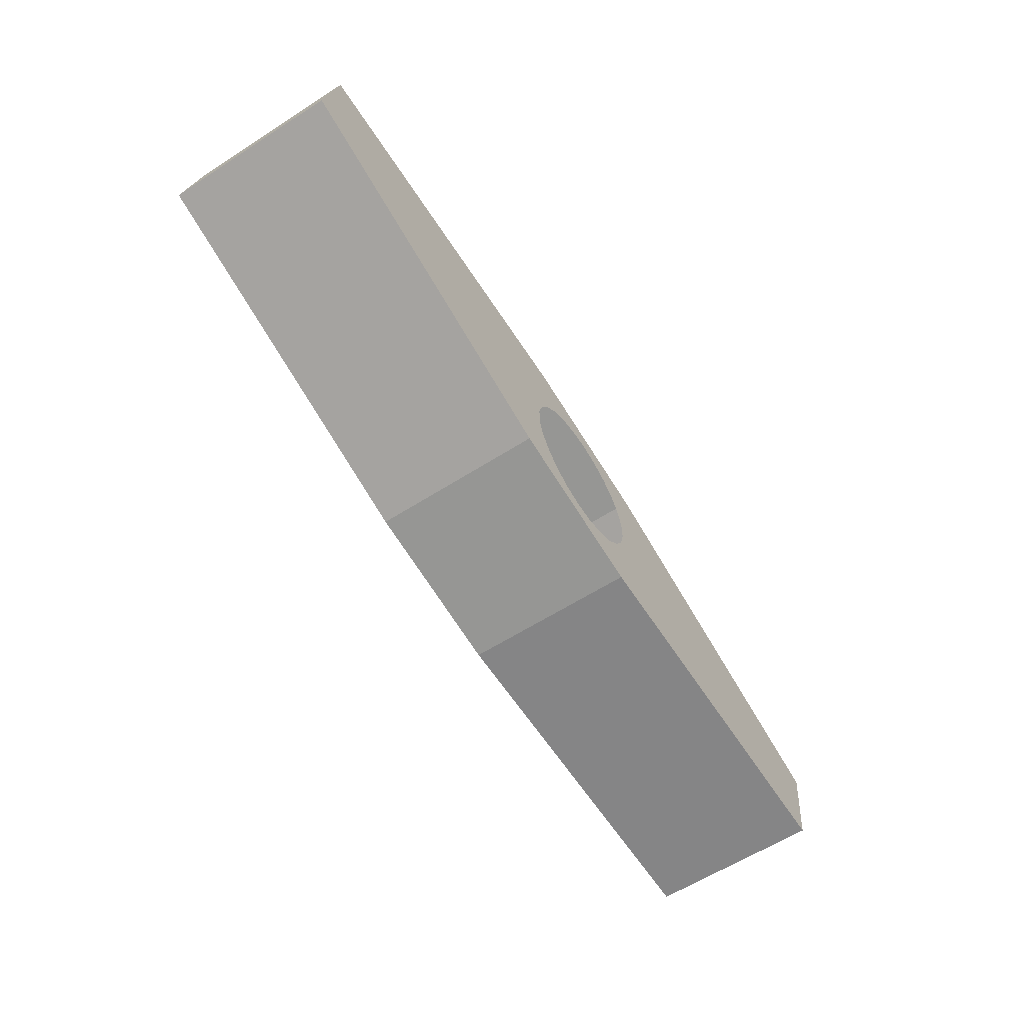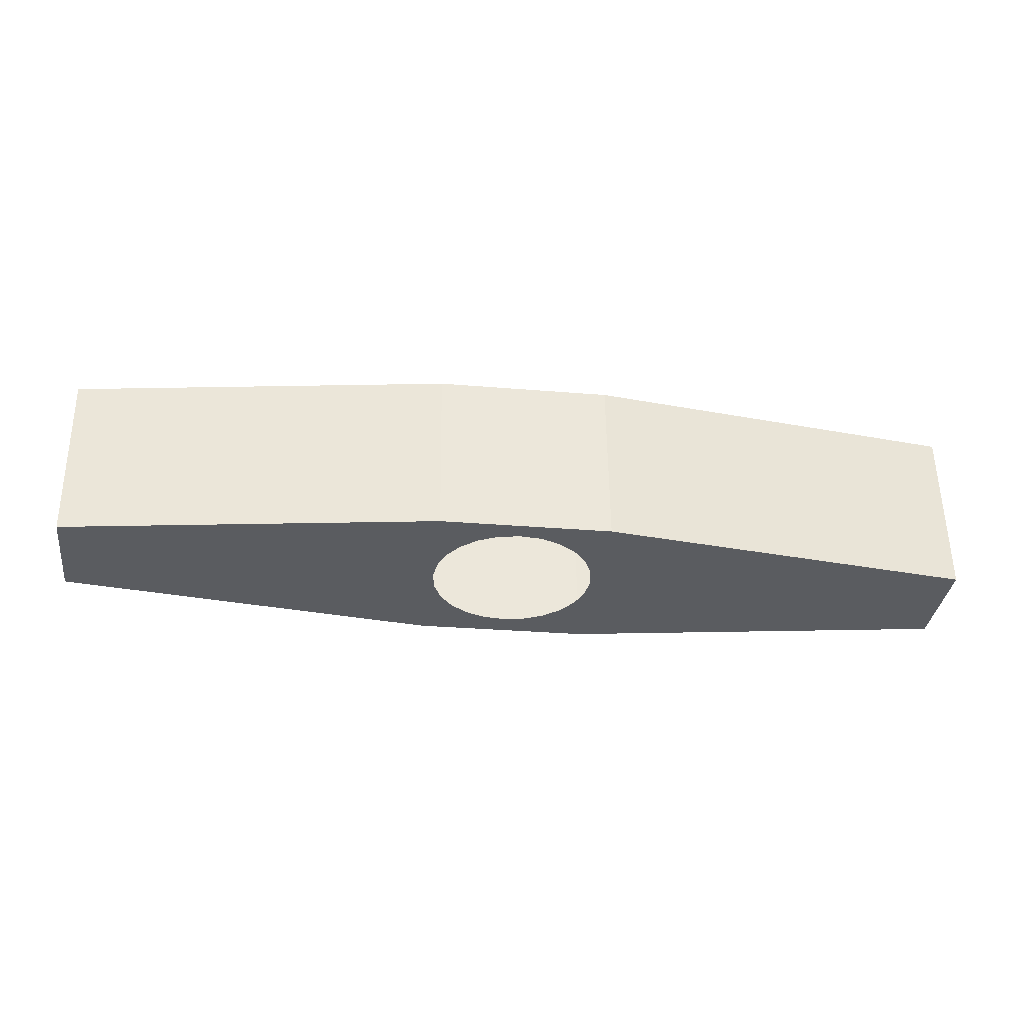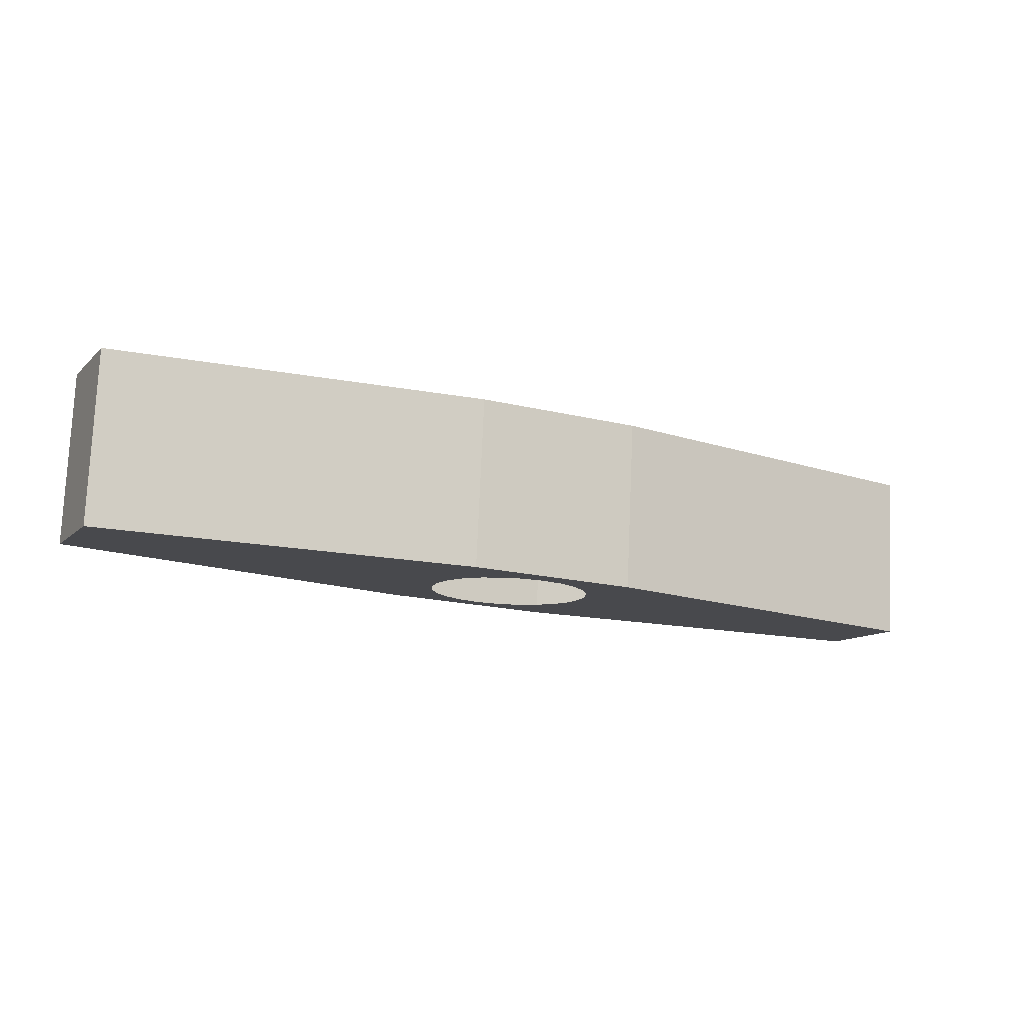
<metadata>
{"format":"obj","ext":"obj","renderer":"f3d","projection":"perspective","resolution":1024,"background":"white","views":[{"elev":-71.6,"azim":-57.4,"up":"+Z"},{"elev":-28.2,"azim":172.6,"up":"+Y"},{"elev":-17.6,"azim":-26.3,"up":"+Y"}]}
</metadata>
<code>
o G-__555942
v -6.896 -7.27 0.8045
v -6.906 -7.288 0.8157
v -6.899 -7.289 0.8026
v -6.904 -7.271 0.8174
v -6.916 -7.286 0.8272
v -6.914 -7.272 0.8286
v -6.926 -7.273 0.8378
v -6.928 -7.284 0.8367
v -6.94 -7.274 0.8445
v -6.941 -7.281 0.8438
v -6.954 -7.274 0.8487
v -6.955 -7.278 0.8483
v -6.913 -7.303 0.8142
v -6.906 -7.306 0.8009
v -6.922 -7.3 0.8259
v -6.932 -7.294 0.8356
v -6.944 -7.288 0.8431
v -6.956 -7.282 0.848
v -6.923 -7.317 0.8128
v -6.918 -7.321 0.7994
v -6.93 -7.311 0.8247
v -6.939 -7.303 0.8347
v -6.949 -7.295 0.8425
v -6.959 -7.285 0.8477
v -6.933 -7.333 0.7982
v -6.937 -7.327 0.8118
v -6.942 -7.32 0.8239
v -6.948 -7.31 0.8341
v -6.955 -7.299 0.842
v -6.962 -7.287 0.8474
v -6.951 -7.34 0.7975
v -6.953 -7.334 0.8111
v -6.955 -7.325 0.8233
v -6.958 -7.314 0.8336
v -6.962 -7.302 0.8417
v -6.966 -7.289 0.8473
v -6.969 -7.342 0.7973
v -6.969 -7.336 0.8109
v -6.969 -7.327 0.8231
v -6.969 -7.316 0.8335
v -6.969 -7.303 0.8416
v -6.969 -7.289 0.8472
v -6.988 -7.34 0.7975
v -6.986 -7.334 0.8111
v -6.984 -7.325 0.8233
v -6.981 -7.314 0.8336
v -6.977 -7.302 0.8417
v -6.973 -7.289 0.8473
v -7.006 -7.333 0.7982
v -7.002 -7.327 0.8118
v -6.997 -7.32 0.8239
v -6.991 -7.31 0.8341
v -6.984 -7.299 0.842
v -6.977 -7.287 0.8474
v -7.021 -7.321 0.7994
v -7.016 -7.317 0.8128
v -7.008 -7.311 0.8247
v -7 -7.303 0.8347
v -6.99 -7.295 0.8425
v -6.98 -7.285 0.8477
v -7.033 -7.306 0.8009
v -7.026 -7.303 0.8142
v -7.017 -7.3 0.8259
v -7.007 -7.294 0.8356
v -6.995 -7.288 0.8431
v -6.982 -7.282 0.848
v -7.04 -7.289 0.8026
v -7.032 -7.288 0.8157
v -7.023 -7.286 0.8272
v -7.011 -7.284 0.8367
v -6.998 -7.281 0.8438
v -6.984 -7.278 0.8483
v -7.042 -7.27 0.8045
v -7.035 -7.271 0.8174
v -7.025 -7.272 0.8286
v -7.013 -7.273 0.8378
v -6.999 -7.274 0.8445
v -6.985 -7.274 0.8487
v -7.032 -7.254 0.8191
v -7.04 -7.251 0.8064
v -7.023 -7.258 0.83
v -7.011 -7.262 0.8389
v -6.998 -7.266 0.8453
v -6.984 -7.27 0.8491
v -7.026 -7.239 0.8206
v -7.033 -7.233 0.8081
v -7.017 -7.245 0.8313
v -7.007 -7.252 0.8399
v -6.995 -7.259 0.846
v -6.982 -7.267 0.8495
v -7.016 -7.225 0.822
v -7.021 -7.218 0.8096
v -7.008 -7.233 0.8325
v -7 -7.243 0.8408
v -6.99 -7.253 0.8466
v -6.98 -7.264 0.8498
v -7.006 -7.207 0.8108
v -7.002 -7.215 0.823
v -6.997 -7.225 0.8334
v -6.991 -7.236 0.8415
v -6.984 -7.248 0.8471
v -6.977 -7.261 0.85
v -6.988 -7.2 0.8115
v -6.986 -7.208 0.8236
v -6.984 -7.219 0.8339
v -6.981 -7.232 0.8419
v -6.977 -7.245 0.8474
v -6.973 -7.26 0.8502
v -6.969 -7.197 0.8118
v -6.969 -7.206 0.8239
v -6.969 -7.217 0.8341
v -6.969 -7.23 0.842
v -6.969 -7.244 0.8475
v -6.969 -7.259 0.8502
v -6.951 -7.2 0.8115
v -6.953 -7.208 0.8236
v -6.955 -7.219 0.8339
v -6.958 -7.232 0.8419
v -6.962 -7.245 0.8474
v -6.966 -7.26 0.8502
v -6.933 -7.207 0.8108
v -6.937 -7.215 0.823
v -6.942 -7.225 0.8334
v -6.948 -7.236 0.8415
v -6.955 -7.248 0.8471
v -6.962 -7.261 0.85
v -6.918 -7.218 0.8096
v -6.923 -7.225 0.822
v -6.93 -7.233 0.8325
v -6.939 -7.243 0.8408
v -6.949 -7.253 0.8466
v -6.959 -7.264 0.8498
v -6.906 -7.233 0.8081
v -6.913 -7.239 0.8206
v -6.922 -7.245 0.8313
v -6.932 -7.252 0.8399
v -6.944 -7.259 0.846
v -6.956 -7.267 0.8495
v -6.899 -7.251 0.8064
v -6.906 -7.254 0.8191
v -6.916 -7.258 0.83
v -6.928 -7.262 0.8389
v -6.941 -7.266 0.8453
v -6.955 -7.27 0.8491
v -6.982 -7.267 0.854
v -6.984 -7.271 0.8536
v -6.985 -7.275 0.8533
v -6.984 -7.278 0.8529
v -6.982 -7.282 0.8525
v -6.98 -7.285 0.8522
v -6.977 -7.288 0.852
v -6.973 -7.289 0.8518
v -6.969 -7.29 0.8518
v -6.966 -7.289 0.8518
v -6.962 -7.288 0.852
v -6.959 -7.285 0.8522
v -6.956 -7.282 0.8525
v -6.955 -7.278 0.8529
v -6.954 -7.275 0.8533
v -6.955 -7.271 0.8536
v -6.956 -7.267 0.854
v -6.959 -7.264 0.8543
v -6.962 -7.262 0.8545
v -6.973 -7.26 0.8547
v -6.969 -7.26 0.8548
v -6.977 -7.262 0.8545
v -6.98 -7.264 0.8543
v -6.977 -7.171 0.105
v -6.977 -7.186 0.1013
v -6.984 -7.174 0.1047
v -6.973 -7.185 0.1015
v -6.969 -7.157 0.1098
v -6.981 -7.159 0.1097
v -6.969 -7.17 0.1051
v -6.93 -7.162 0.114
v -6.932 -7.179 0.1077
v -6.939 -7.17 0.1086
v -6.922 -7.173 0.1128
v -6.923 -7.155 0.1203
v -6.913 -7.169 0.1189
v -6.969 -7.184 0.1015
v -6.951 -7.131 0.1292
v -6.969 -7.136 0.1222
v -6.969 -7.129 0.1294
v -6.953 -7.138 0.122
v -6.955 -7.147 0.1154
v -6.969 -7.146 0.1156
v -6.958 -7.159 0.1097
v -6.984 -7.147 0.1154
v -6.986 -7.138 0.122
v -6.962 -7.171 0.105
v -6.966 -7.185 0.1015
v -6.933 -7.139 0.1284
v -6.937 -7.145 0.1213
v -6.918 -7.15 0.1273
v -6.916 -7.186 0.1115
v -6.926 -7.2 0.1055
v -6.928 -7.189 0.1066
v -6.914 -7.2 0.1101
v -6.988 -7.131 0.1292
v -6.944 -7.185 0.1036
v -6.949 -7.179 0.1042
v -6.942 -7.153 0.1148
v -6.948 -7.163 0.1092
v -6.962 -7.186 0.1013
v -6.955 -7.174 0.1047
v -6.991 -7.163 0.1092
v -6.997 -7.153 0.1148
v -7.002 -7.145 0.1213
v -7.006 -7.139 0.1284
v -6.906 -7.184 0.1174
v -6.904 -7.201 0.1157
v -6.98 -7.189 0.1011
v -6.99 -7.179 0.1042
v -6.94 -7.2 0.1021
v -6.941 -7.192 0.1029
v -7 -7.17 0.1086
v -6.906 -7.165 0.1258
v -6.954 -7.199 0.1001
v -6.955 -7.196 0.1004
v -6.956 -7.192 0.1008
v -7.008 -7.162 0.114
v -7.016 -7.155 0.1203
v -7.021 -7.15 0.1273
v -6.928 -7.211 0.1044
v -6.941 -7.207 0.1014
v -6.944 -7.214 0.1007
v -6.939 -7.23 0.1025
v -6.949 -7.22 0.1001
v -6.932 -7.221 0.1034
v -6.959 -7.21 0.099
v -6.955 -7.225 0.09959
v -6.962 -7.212 0.09876
v -6.958 -7.241 0.1014
v -6.962 -7.228 0.0993
v -6.948 -7.237 0.1018
v -6.981 -7.241 0.1014
v -6.969 -7.255 0.1046
v -6.984 -7.253 0.1048
v -6.969 -7.243 0.1012
v -6.969 -7.266 0.1092
v -6.986 -7.264 0.1095
v -6.955 -7.253 0.1048
v -6.942 -7.248 0.1054
v -6.953 -7.264 0.1095
v -6.969 -7.274 0.1149
v -6.951 -7.272 0.1152
v -7.016 -7.247 0.1111
v -7.006 -7.264 0.1159
v -7.021 -7.253 0.117
v -7.002 -7.257 0.1101
v -6.977 -7.212 0.09876
v -6.977 -7.228 0.0993
v -6.984 -7.225 0.09959
v -6.973 -7.214 0.09861
v -6.991 -7.237 0.1018
v -6.969 -7.229 0.0992
v -6.997 -7.248 0.1054
v -6.937 -7.257 0.1101
v -6.933 -7.264 0.1159
v -6.922 -7.228 0.1074
v -6.923 -7.247 0.1111
v -6.93 -7.239 0.1062
v -6.913 -7.233 0.1125
v -6.969 -7.214 0.09856
v -6.906 -7.218 0.114
v -6.906 -7.238 0.1185
v -6.899 -7.22 0.1203
v -6.966 -7.214 0.09861
v -6.988 -7.272 0.1152
v -6.916 -7.215 0.1087
v -6.982 -7.207 0.09931
v -6.99 -7.22 0.1001
v -6.995 -7.214 0.1007
v -6.98 -7.21 0.099
v -7 -7.23 0.1025
v -7.007 -7.221 0.1034
v -7.008 -7.239 0.1062
v -7.017 -7.228 0.1074
v -6.918 -7.253 0.117
v -6.959 -7.189 0.1011
v -7.026 -7.169 0.1189
v -7.023 -7.186 0.1115
v -7.032 -7.184 0.1174
v -7.017 -7.173 0.1128
v -7.011 -7.189 0.1066
v -7.007 -7.179 0.1077
v -6.998 -7.192 0.1029
v -6.995 -7.185 0.1036
v -6.984 -7.196 0.1004
v -6.982 -7.192 0.1008
v -6.956 -7.207 0.09931
v -6.899 -7.183 0.124
v -6.955 -7.203 0.09967
v -7.033 -7.165 0.1258
v -6.998 -7.207 0.1014
v -7.011 -7.211 0.1044
v -7.023 -7.215 0.1087
v -7.026 -7.233 0.1125
v -7.032 -7.218 0.114
v -6.984 -7.203 0.09967
v -7.035 -7.201 0.1157
v -7.04 -7.22 0.1203
v -7.042 -7.202 0.1222
v -7.025 -7.2 0.1101
v -7.013 -7.2 0.1055
v -6.999 -7.2 0.1021
v -6.985 -7.199 0.1001
v -7.04 -7.183 0.124
v -7.033 -7.238 0.1185
v -6.896 -7.202 0.1222
v -6.992 -7.272 0.8932
v -6.992 -7.285 0.892
v -6.993 -7.279 0.8926
v -6.99 -7.267 0.8938
v -6.99 -7.29 0.8914
v -6.986 -7.262 0.8943
v -6.986 -7.295 0.891
v -6.985 -7.279 0.8926
v -6.984 -7.275 0.893
v -6.981 -7.258 0.8947
v -6.982 -7.271 0.8934
v -6.98 -7.268 0.8937
v -6.976 -7.256 0.8949
v -6.977 -7.266 0.8939
v -6.973 -7.264 0.8941
v -6.969 -7.255 0.895
v -6.969 -7.264 0.8941
v -6.963 -7.256 0.8949
v -6.966 -7.264 0.8941
v -6.962 -7.266 0.8939
v -6.958 -7.258 0.8947
v -6.959 -7.268 0.8937
v -6.956 -7.271 0.8934
v -6.953 -7.262 0.8943
v -6.955 -7.275 0.893
v -6.954 -7.279 0.8926
v -6.984 -7.282 0.8922
v -6.981 -7.299 0.8906
v -6.982 -7.286 0.8919
v -6.98 -7.289 0.8916
v -6.976 -7.301 0.8903
v -6.977 -7.291 0.8913
v -6.973 -7.293 0.8912
v -6.969 -7.302 0.8903
v -6.969 -7.293 0.8911
v -6.966 -7.293 0.8912
v -6.963 -7.301 0.8903
v -6.962 -7.291 0.8913
v -6.958 -7.299 0.8906
v -6.959 -7.289 0.8916
v -6.956 -7.286 0.8919
v -6.953 -7.295 0.891
v -6.955 -7.282 0.8922
v -6.949 -7.267 0.8938
v -6.949 -7.29 0.8914
v -6.946 -7.272 0.8932
v -6.946 -7.285 0.892
v -6.946 -7.279 0.8926
v -6.984 -7.287 0.9429
v -6.984 -7.28 0.9437
v -6.985 -7.284 0.9433
v -6.982 -7.276 0.944
v -6.982 -7.291 0.9425
v -6.98 -7.294 0.9422
v -6.98 -7.273 0.9444
v -6.977 -7.297 0.942
v -6.977 -7.271 0.9446
v -6.973 -7.298 0.9419
v -6.973 -7.269 0.9447
v -6.969 -7.299 0.9418
v -6.969 -7.269 0.9448
v -6.966 -7.298 0.9419
v -6.966 -7.269 0.9447
v -6.962 -7.271 0.9446
v -6.962 -7.297 0.942
v -6.959 -7.273 0.9444
v -6.959 -7.294 0.9422
v -6.956 -7.291 0.9425
v -6.956 -7.276 0.944
v -6.955 -7.287 0.9429
v -6.955 -7.28 0.9437
v -6.954 -7.284 0.9433
v -6.984 -7.279 0.9335
v -6.982 -7.275 0.9339
v -6.985 -7.283 0.9332
v -6.984 -7.286 0.9328
v -6.982 -7.29 0.9324
v -6.98 -7.293 0.9321
v -6.977 -7.296 0.9319
v -6.973 -7.297 0.9317
v -6.969 -7.298 0.9317
v -6.966 -7.297 0.9317
v -6.962 -7.296 0.9319
v -6.959 -7.293 0.9321
v -6.956 -7.29 0.9324
v -6.955 -7.286 0.9328
v -6.954 -7.283 0.9332
v -6.955 -7.279 0.9335
v -6.956 -7.275 0.9339
v -6.959 -7.272 0.9342
v -6.962 -7.27 0.9345
v -6.966 -7.268 0.9346
v -6.969 -7.268 0.9347
v -6.973 -7.268 0.9346
v -6.977 -7.27 0.9345
v -6.98 -7.272 0.9342
v -6.992 -7.288 0.9275
v -6.992 -7.276 0.9287
v -6.993 -7.282 0.9281
v -6.99 -7.294 0.9269
v -6.99 -7.27 0.9293
v -6.989 -7.282 0.9281
v -6.989 -7.287 0.9276
v -6.986 -7.299 0.9264
v -6.987 -7.292 0.9271
v -6.984 -7.296 0.9267
v -6.981 -7.303 0.9261
v -6.979 -7.299 0.9264
v -6.976 -7.305 0.9258
v -6.975 -7.301 0.9262
v -6.969 -7.306 0.9257
v -6.969 -7.302 0.9261
v -6.963 -7.305 0.9258
v -6.964 -7.301 0.9262
v -6.959 -7.299 0.9264
v -6.958 -7.303 0.9261
v -6.955 -7.296 0.9267
v -6.953 -7.299 0.9264
v -6.952 -7.292 0.9271
v -6.949 -7.294 0.9269
v -6.95 -7.287 0.9276
v -6.95 -7.282 0.9281
v -6.989 -7.277 0.9286
v -6.986 -7.265 0.9298
v -6.987 -7.272 0.9291
v -6.984 -7.268 0.9295
v -6.981 -7.262 0.9301
v -6.979 -7.265 0.9298
v -6.976 -7.259 0.9304
v -6.975 -7.263 0.93
v -6.969 -7.258 0.9305
v -6.969 -7.262 0.9301
v -6.964 -7.263 0.93
v -6.963 -7.259 0.9304
v -6.959 -7.265 0.9298
v -6.958 -7.262 0.9301
v -6.955 -7.268 0.9295
v -6.953 -7.265 0.9298
v -6.952 -7.272 0.9291
v -6.949 -7.27 0.9293
v -6.95 -7.277 0.9286
v -6.946 -7.288 0.9275
v -6.946 -7.276 0.9287
v -6.946 -7.282 0.9281
v -6.984 -7.297 0.9318
v -6.987 -7.292 0.9322
v -6.979 -7.3 0.9314
v -6.975 -7.302 0.9312
v -6.969 -7.302 0.9312
v -6.964 -7.302 0.9312
v -6.959 -7.3 0.9314
v -6.955 -7.297 0.9318
v -6.952 -7.292 0.9322
v -6.989 -7.288 0.9326
v -6.989 -7.277 0.9337
v -6.989 -7.283 0.9332
v -6.987 -7.273 0.9342
v -6.984 -7.269 0.9346
v -6.979 -7.265 0.9349
v -6.975 -7.263 0.9351
v -6.969 -7.263 0.9351
v -6.964 -7.263 0.9351
v -6.959 -7.265 0.9349
v -6.955 -7.269 0.9346
v -6.952 -7.273 0.9342
v -6.95 -7.288 0.9326
v -6.95 -7.277 0.9337
v -6.95 -7.283 0.9332
v -6.903 -7.233 0.8664
v -6.982 -7.233 0.859
v -6.957 -7.233 0.859
v -6.969 -7.233 0.8617
v -6.966 -7.233 0.8622
v -6.963 -7.233 0.8634
v -6.961 -7.233 0.8653
v -6.959 -7.233 0.8678
v -6.903 -7.235 0.8813
v -6.958 -7.234 0.8707
v -6.958 -7.234 0.8737
v -6.958 -7.234 0.8768
v -6.959 -7.235 0.8796
v -6.961 -7.235 0.882
v -6.957 -7.235 0.8887
v -6.964 -7.235 0.8839
v -6.967 -7.235 0.885
v -6.97 -7.235 0.8853
v -7.036 -7.233 0.8664
v -6.972 -7.233 0.862
v -6.975 -7.233 0.8632
v -6.978 -7.233 0.865
v -6.98 -7.233 0.8674
v -7.036 -7.235 0.8813
v -6.981 -7.234 0.8702
v -6.981 -7.234 0.8733
v -6.981 -7.234 0.8764
v -6.98 -7.235 0.8792
v -6.978 -7.235 0.8817
v -6.982 -7.235 0.8887
v -6.976 -7.235 0.8836
v -6.973 -7.235 0.8849
v -7.036 -7.208 0.8689
v -6.957 -7.208 0.8615
v -6.982 -7.208 0.8615
v -6.903 -7.208 0.8689
v -7.036 -7.21 0.8838
v -6.903 -7.21 0.8838
v -6.982 -7.211 0.8912
v -6.957 -7.211 0.8912
v -6.97 -7.211 0.8912
v -6.957 -7.223 0.8899
v -6.953 -7.35 0.8781
v -6.986 -7.347 0.846
v -6.953 -7.347 0.846
v -6.986 -7.35 0.8781
v -6.985 -7.278 0.8853
v -6.986 -7.256 0.8875
v -6.984 -7.282 0.885
v -6.982 -7.285 0.8846
v -6.98 -7.288 0.8843
v -6.977 -7.291 0.8841
v -6.973 -7.292 0.8839
v -6.969 -7.293 0.8839
v -6.966 -7.292 0.8839
v -6.962 -7.291 0.8841
v -6.959 -7.288 0.8843
v -6.956 -7.285 0.8846
v -6.955 -7.282 0.885
v -6.954 -7.278 0.8853
v -6.973 -7.263 0.8868
v -6.953 -7.256 0.8875
v -6.977 -7.265 0.8866
v -6.98 -7.267 0.8864
v -6.982 -7.27 0.8861
v -6.984 -7.274 0.8857
v -6.969 -7.263 0.8868
v -6.966 -7.263 0.8868
v -6.962 -7.265 0.8866
v -6.959 -7.267 0.8864
v -6.956 -7.27 0.8861
v -6.955 -7.274 0.8857
v -6.986 -7.253 0.8554
v -6.972 -7.253 0.86
v -6.953 -7.253 0.8554
v -6.975 -7.253 0.8611
v -6.978 -7.253 0.863
v -6.98 -7.254 0.8654
v -6.981 -7.254 0.8682
v -6.969 -7.253 0.8597
v -6.981 -7.254 0.8713
v -6.981 -7.255 0.8743
v -6.98 -7.255 0.8772
v -6.978 -7.255 0.8797
v -6.976 -7.255 0.8816
v -6.973 -7.255 0.8829
v -6.97 -7.255 0.8833
v -6.958 -7.254 0.8687
v -6.959 -7.254 0.8658
v -6.961 -7.253 0.8633
v -6.963 -7.253 0.8614
v -6.966 -7.253 0.8601
v -6.958 -7.254 0.8717
v -6.958 -7.255 0.8748
v -6.959 -7.255 0.8776
v -6.961 -7.255 0.88
v -6.964 -7.255 0.8818
v -6.967 -7.255 0.883
v -6.966 -7.26 0.8547
f 480 481 482
f 481 480 483
f 483 480 484
f 484 480 485
f 485 480 486
f 486 480 487
f 487 480 488
f 487 488 489
f 489 488 490
f 490 488 491
f 491 488 492
f 492 488 493
f 493 488 494
f 493 494 495
f 495 494 496
f 496 494 497
f 483 498 481
f 498 483 499
f 498 499 500
f 498 500 501
f 498 501 502
f 498 502 503
f 503 502 504
f 503 504 505
f 503 505 506
f 503 506 507
f 503 507 508
f 503 508 509
f 509 508 510
f 509 510 511
f 509 511 497
f 509 497 494
f 512 513 514
f 513 512 515
f 515 512 516
f 515 516 517
f 517 516 518
f 517 518 519
f 519 518 520
f 513 481 514
f 481 513 482
f 515 488 480
f 488 515 517
f 494 518 509
f 518 494 520
f 520 494 519
f 519 494 521
f 516 498 503
f 498 516 512
f 488 521 494
f 521 488 519
f 519 488 517
f 509 516 503
f 516 509 518
f 515 482 513
f 482 515 480
f 514 498 512
f 498 514 481

</code>
